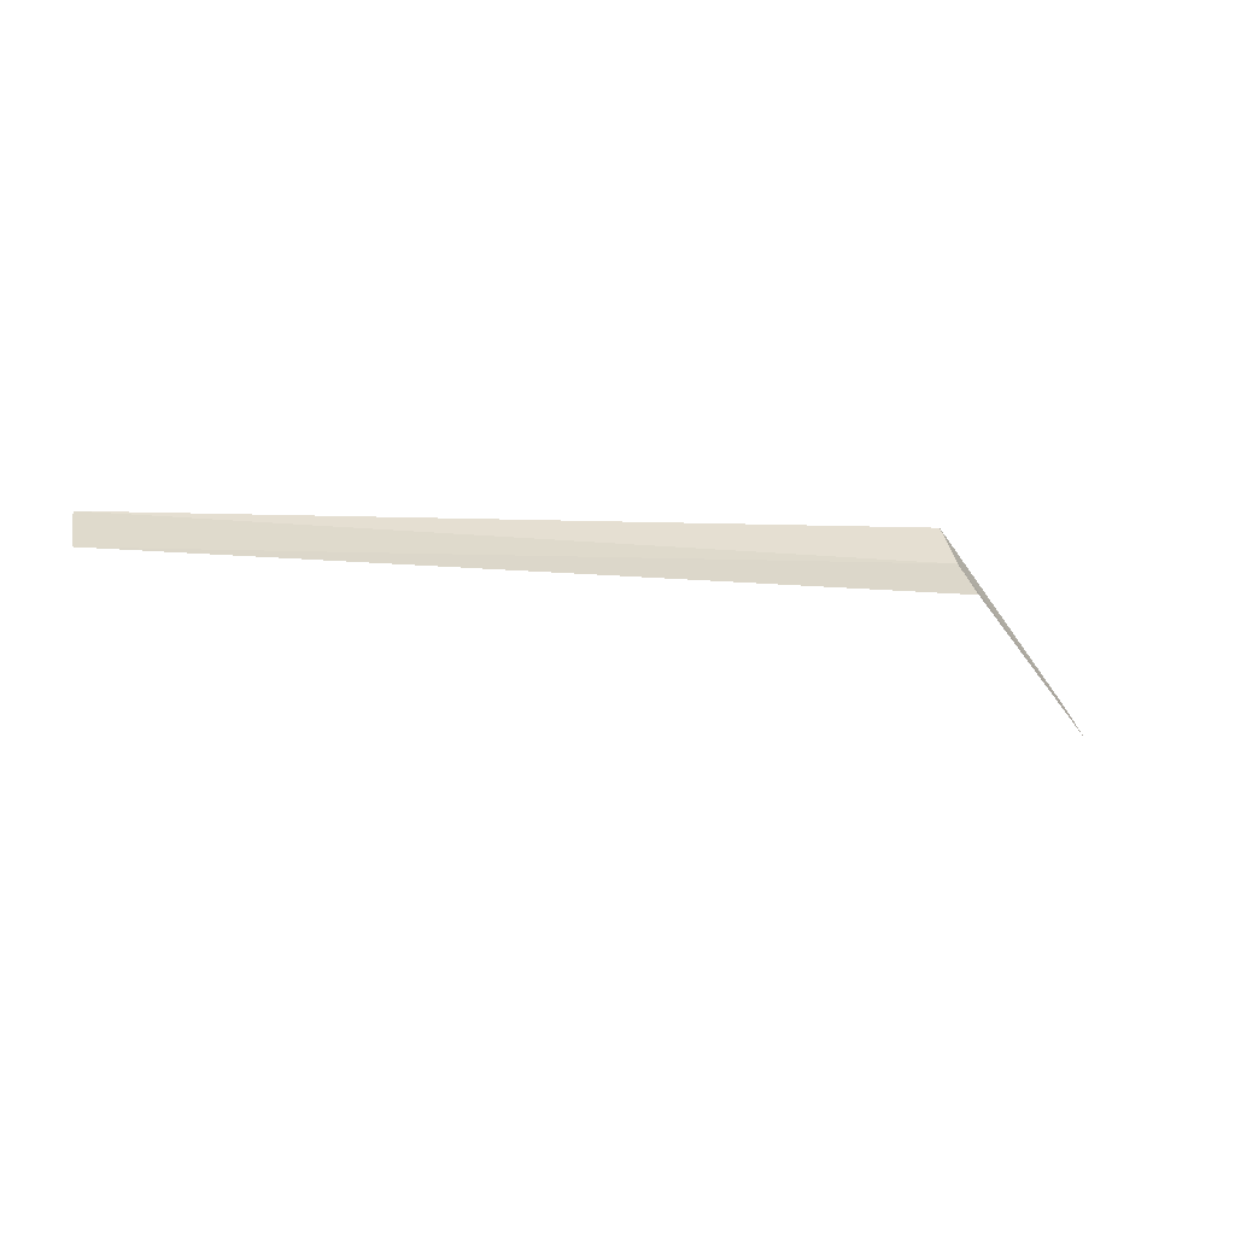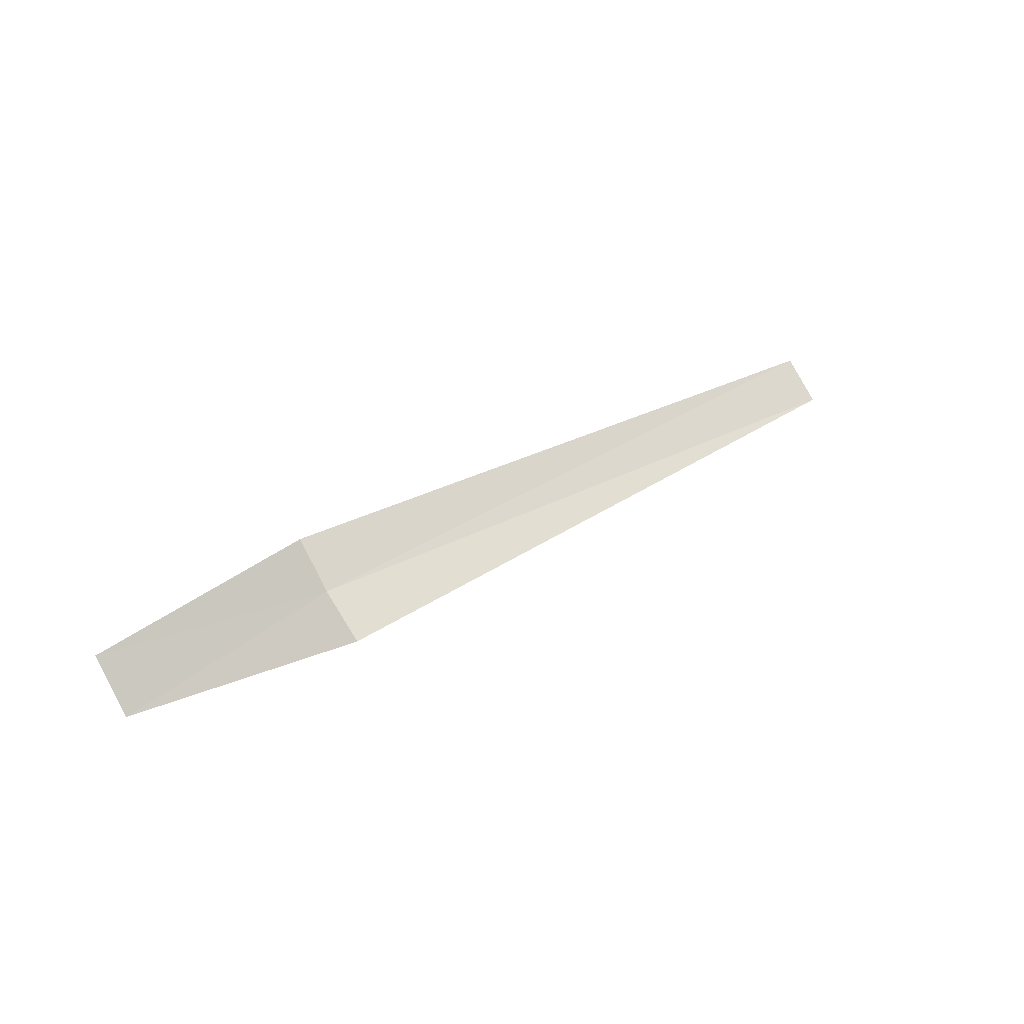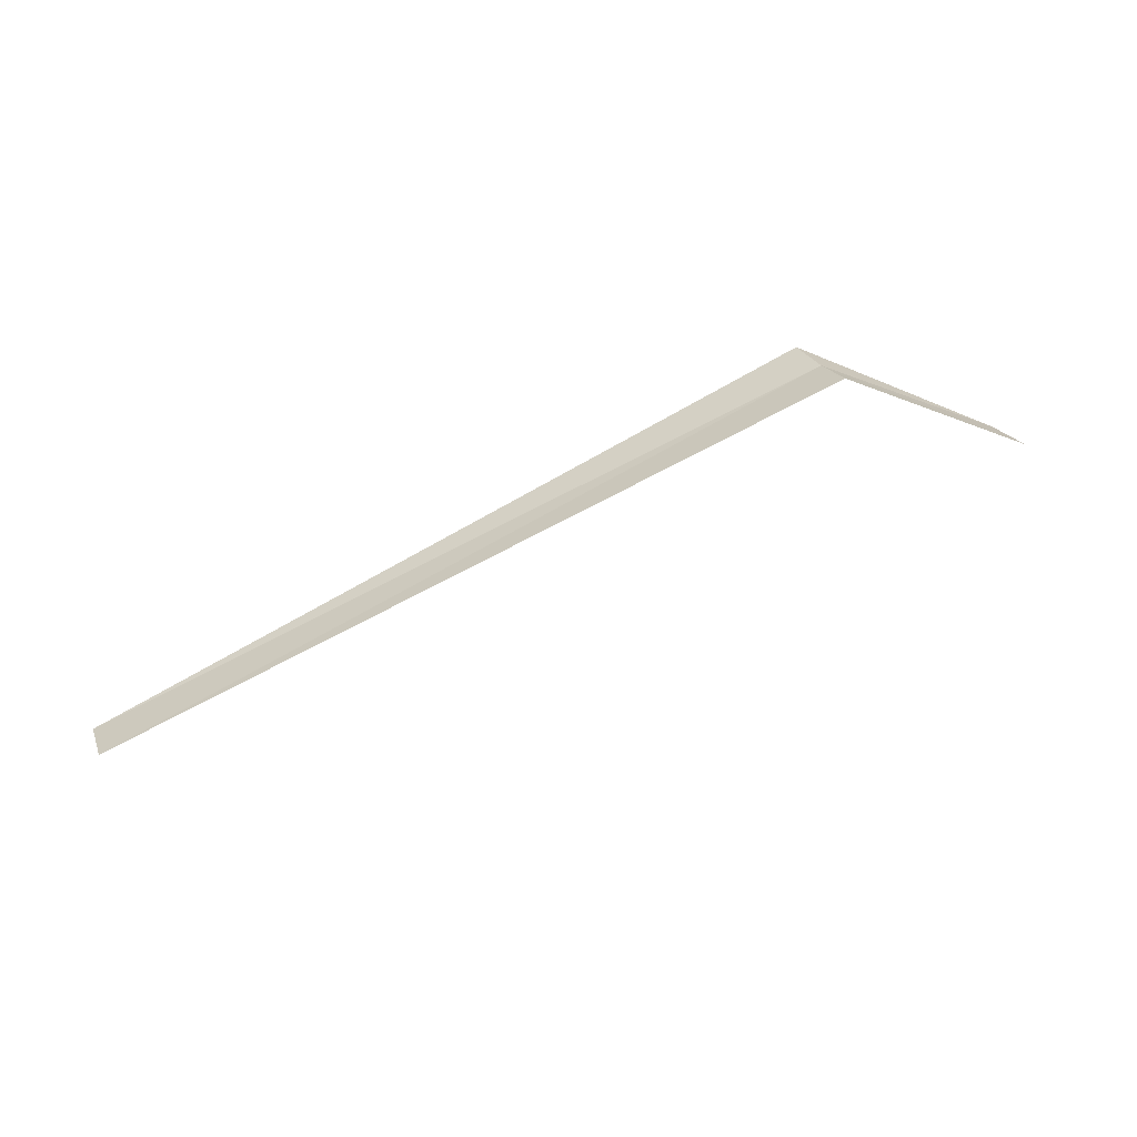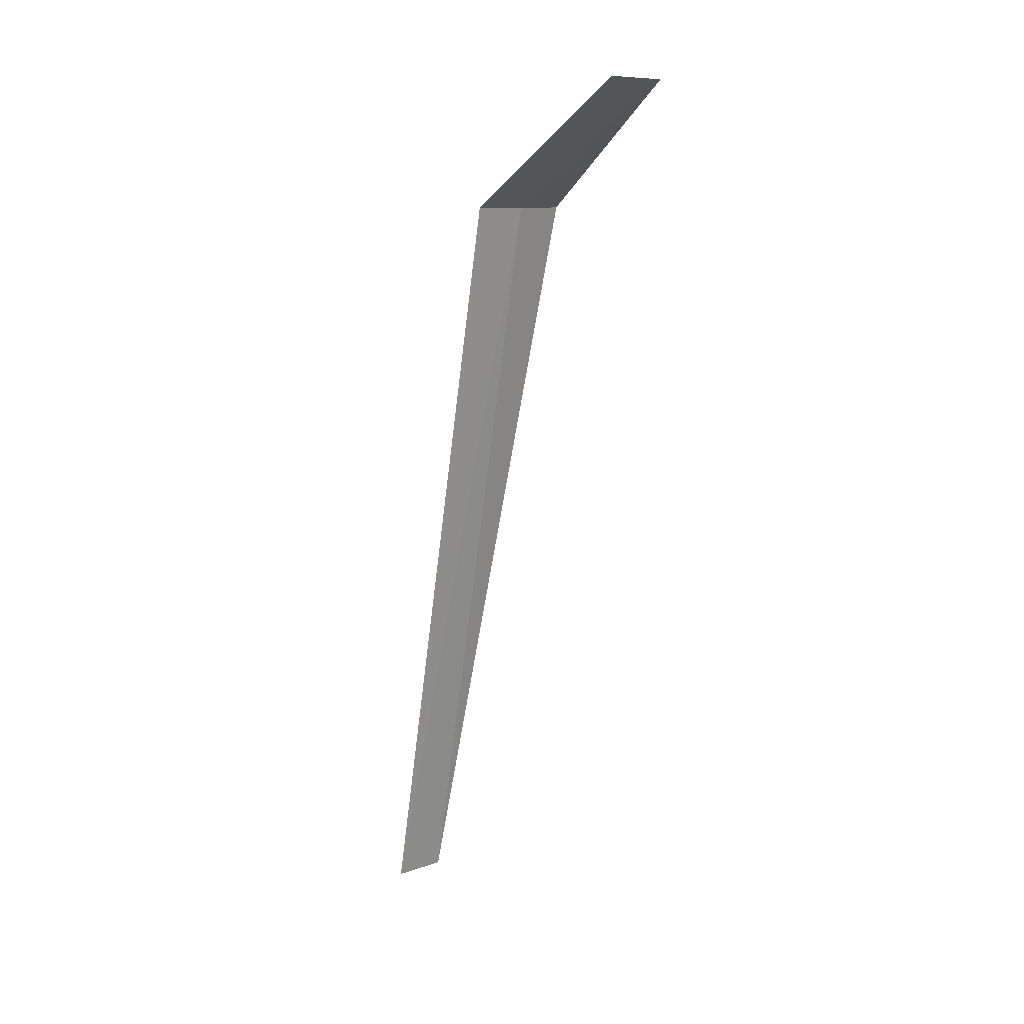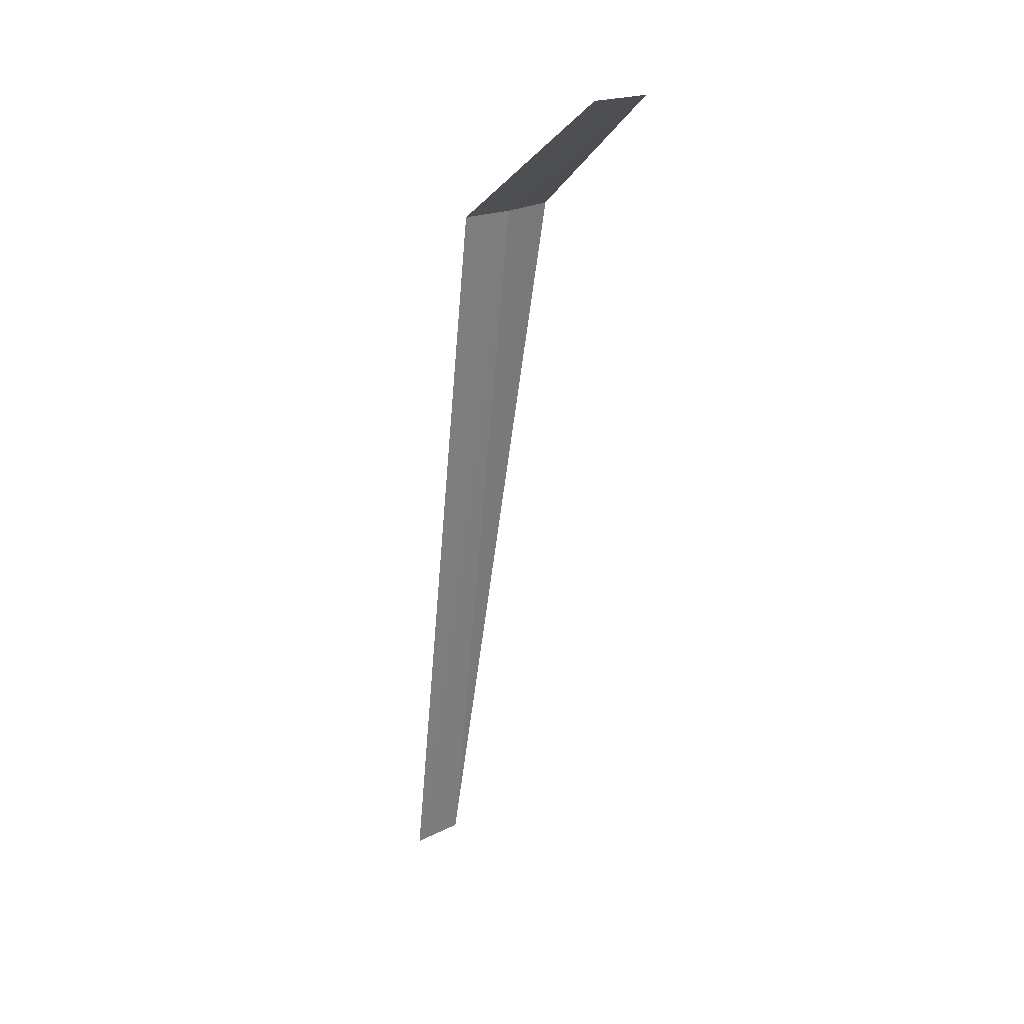
<metadata>
{"format":"obj","ext":"obj","renderer":"f3d","projection":"perspective","resolution":1024,"background":"white","views":[{"elev":-7.9,"azim":164.4,"up":"+Z"},{"elev":23.3,"azim":-46.9,"up":"+Y"},{"elev":73.9,"azim":151.7,"up":"+Y"},{"elev":-71.3,"azim":-98.0,"up":"+Z"},{"elev":-62.7,"azim":-95.7,"up":"+Z"}]}
</metadata>
<code>
v -123.5 -75.04 2.256
v -124 -75.24 1.769
v -124 -75.4 1.903
v -123.5 -74.9 2.145
v -123.5 -75.16 2.383
v -121 -74.94 2.174
v -121 -75.08 2.291
f 1 2 3
f 1 4 2
f 1 6 4
f 1 5 7
f 1 3 5
f 1 7 6

</code>
